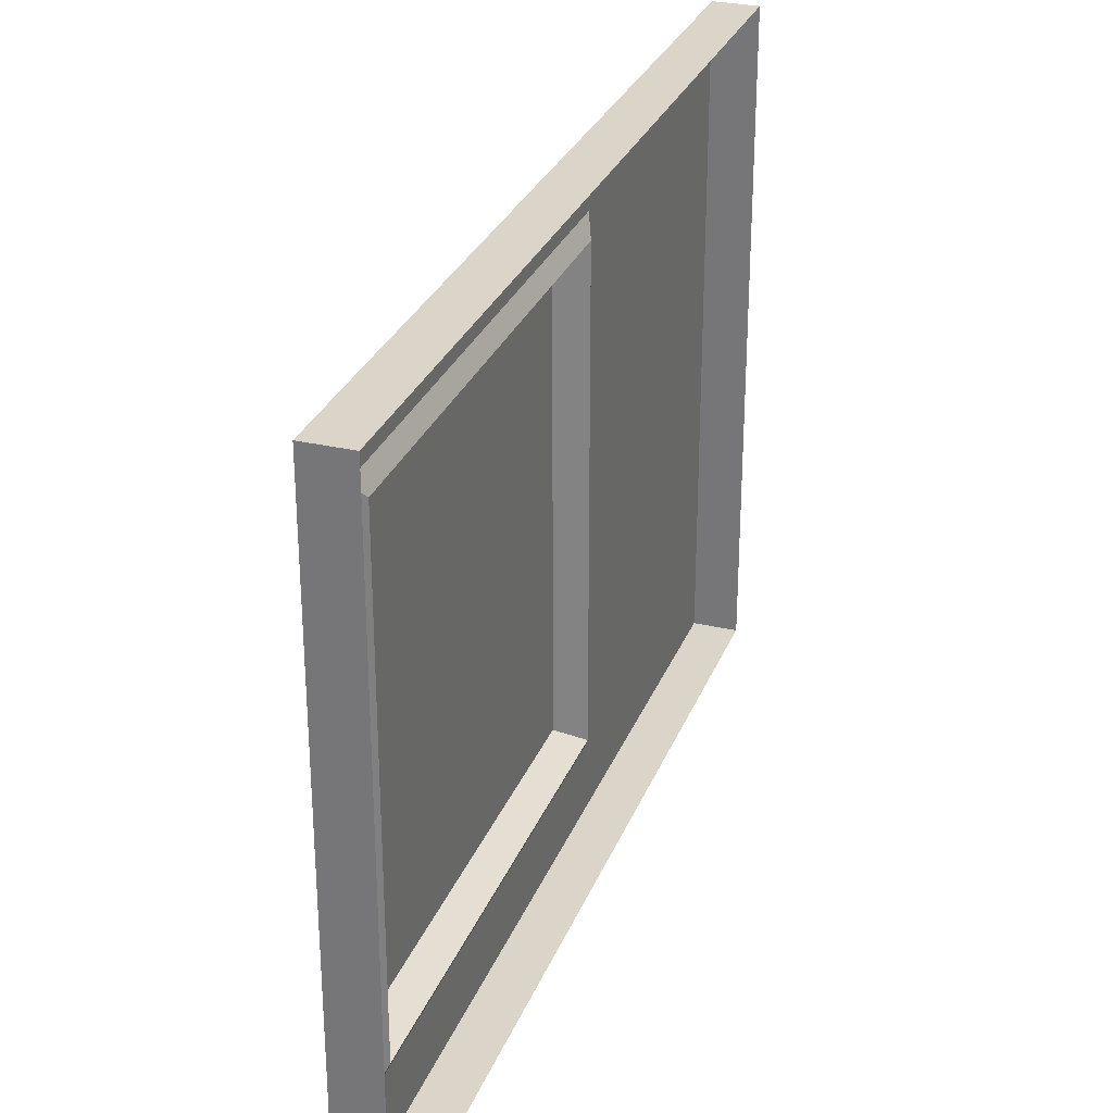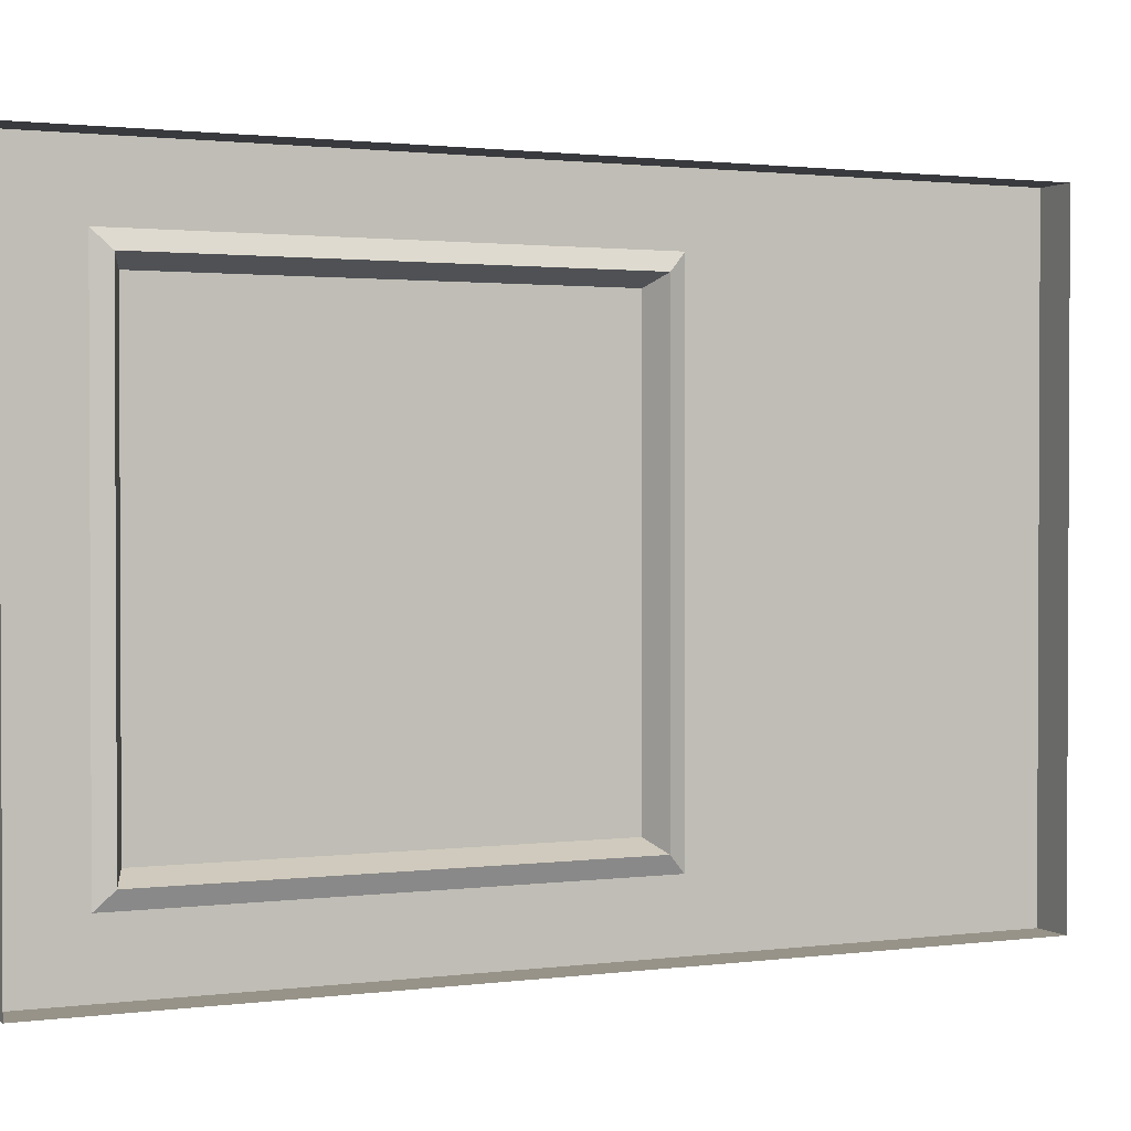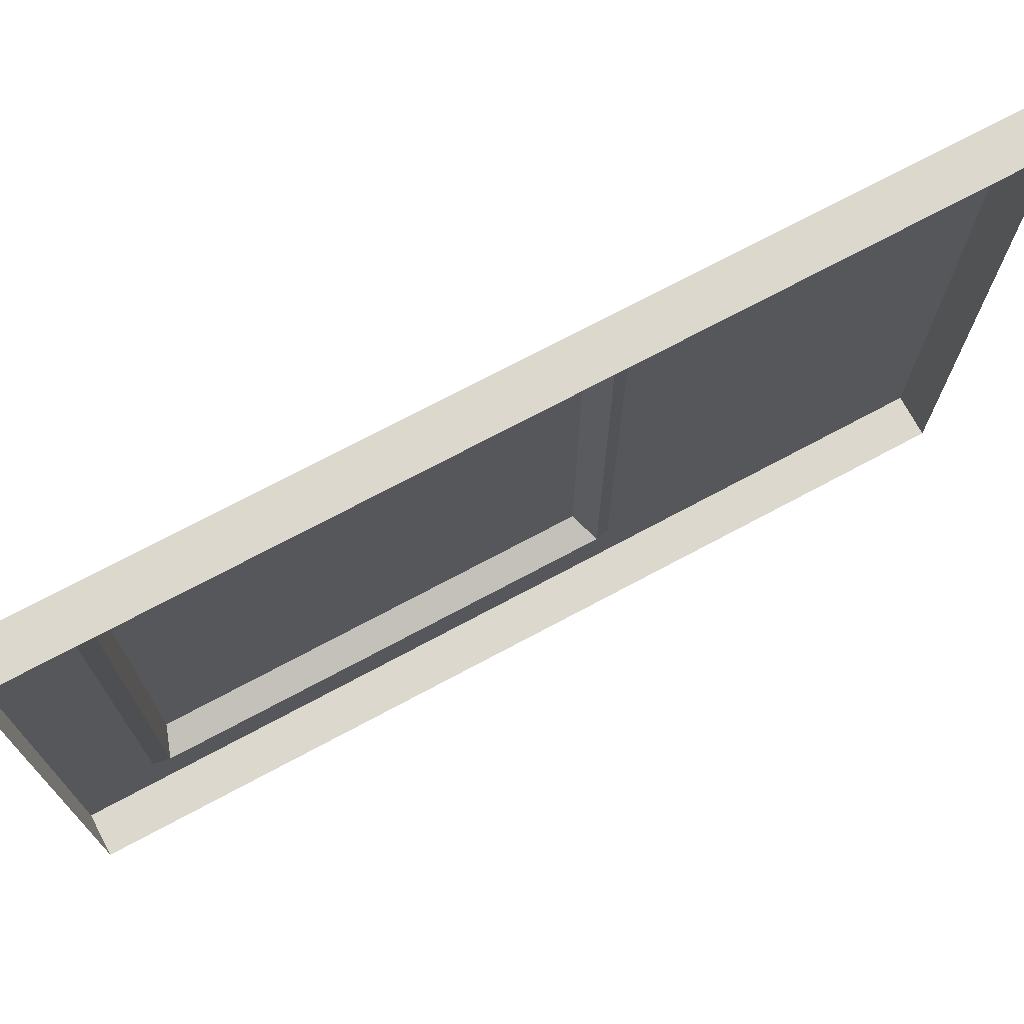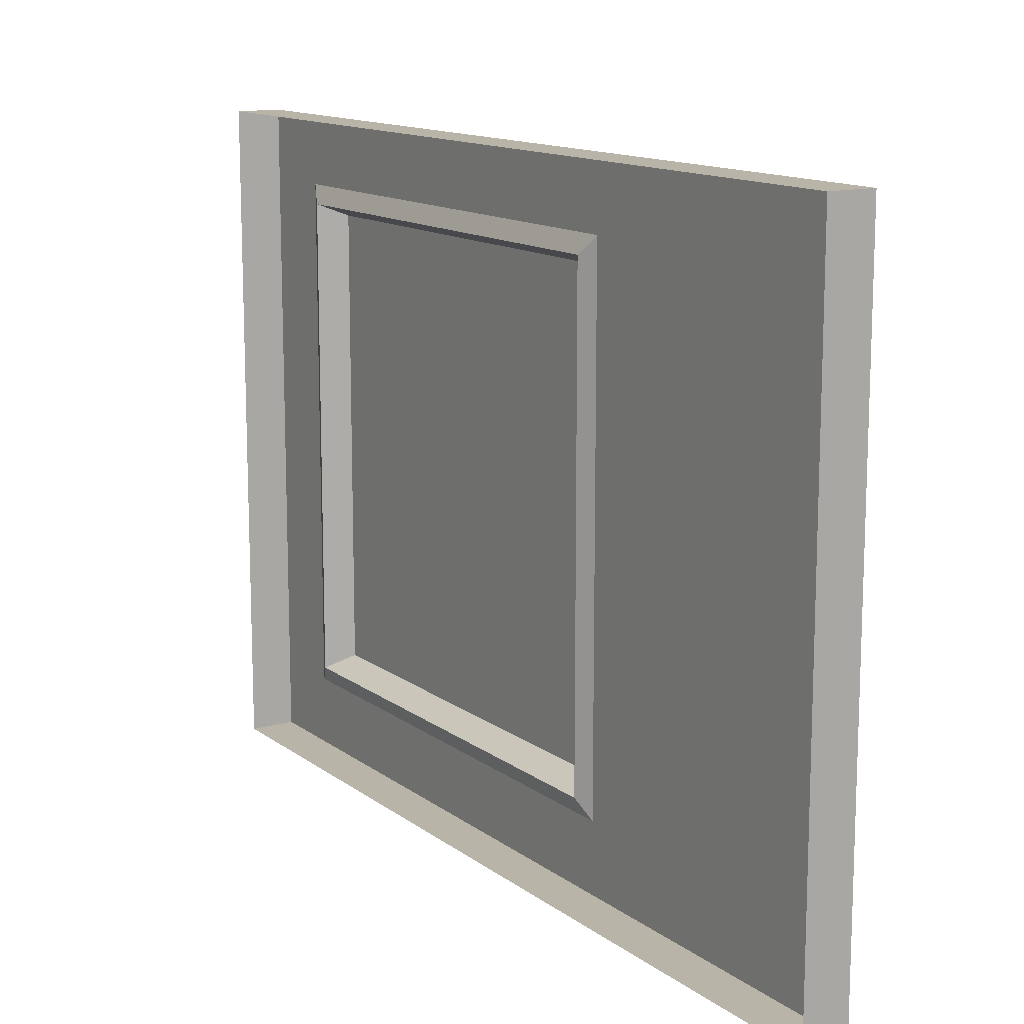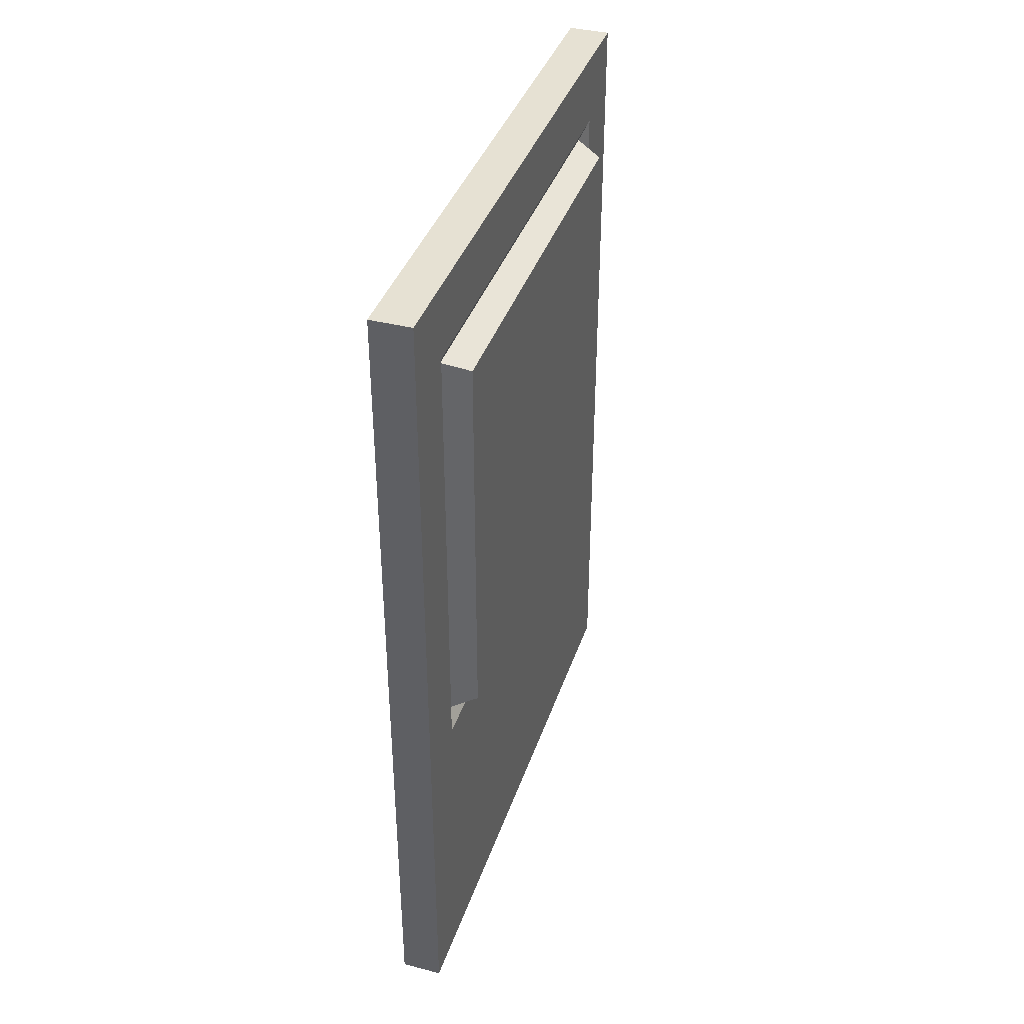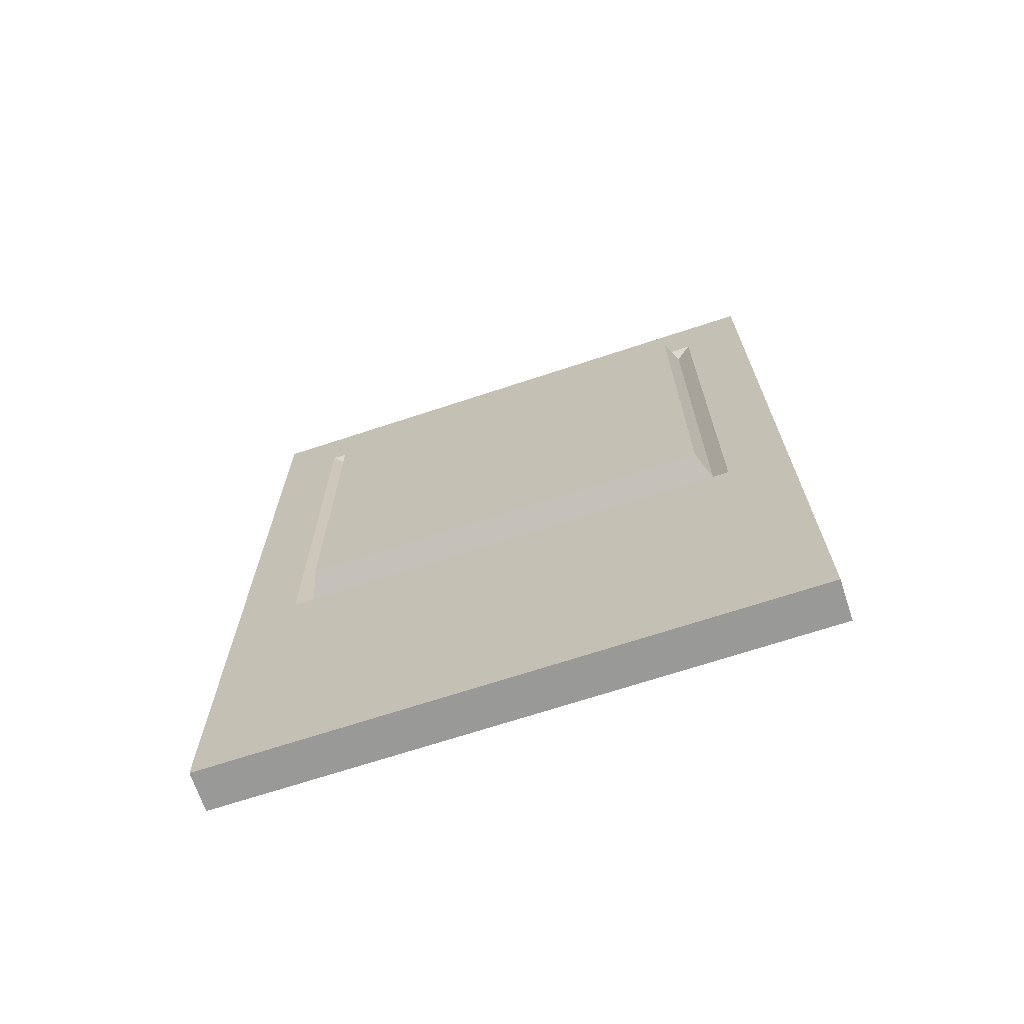
<metadata>
{"format":"obj","ext":"obj","renderer":"f3d","projection":"perspective","resolution":1024,"background":"white","views":[{"elev":29.2,"azim":19.0,"up":"+Y"},{"elev":1.5,"azim":64.9,"up":"+Y"},{"elev":72.1,"azim":61.8,"up":"+Y"},{"elev":13.2,"azim":147.9,"up":"+Y"},{"elev":38.9,"azim":-162.2,"up":"+Z"},{"elev":-68.8,"azim":-71.7,"up":"+Z"}]}
</metadata>
<code>
g ElevatorButton_1
v -9.8e-05 -0.002728 0.003896
v -9.8e-05 0.002728 0.003896
v 0.000274 0.002728 0.003896
v 0.000274 -0.002728 0.003896
v -9.8e-05 0.002728 0.003896
v -9.8e-05 0.002728 -0.003896
v 0.000274 0.002728 -0.003896
v 0.000274 0.002728 0.003896
v -9.8e-05 0.002728 -0.003896
v -9.8e-05 -0.002728 -0.003896
v 0.000274 -0.002728 -0.003896
v 0.000274 0.002728 -0.003896
v -9.8e-05 -0.002728 -0.003896
v -9.8e-05 -0.002728 0.003896
v 0.000274 -0.002728 0.003896
v 0.000274 -0.002728 -0.003896
v -0.000274 -0.001903 -0.000713
v -0.000274 0.001903 -0.000713
v -0.000274 0.001903 0.002998
v -0.000274 -0.001903 0.002998
v -9.8e-05 -0.002728 -0.003896
v -9.8e-05 -0.002152 -0.000956
v -9.8e-05 -0.002152 0.003241
v -9.8e-05 -0.002728 0.003896
v -9.8e-05 0.002152 0.003241
v -9.8e-05 0.002728 0.003896
v -9.8e-05 0.002152 -0.000956
v -9.8e-05 0.002728 -0.003896
v -9.8e-05 -0.001636 -0.003073
v -9.8e-05 0.001636 -0.003073
v -9.8e-05 -0.001636 -0.001872
v -9.8e-05 0.001636 -0.001872
v -9.8e-05 -0.002152 -0.000956
v -3.3e-05 -0.002003 -0.00081
v -3.3e-05 -0.002003 0.003095
v -9.8e-05 -0.002152 0.003241
v -9.8e-05 -0.002152 0.003241
v -3.3e-05 -0.002003 0.003095
v -3.3e-05 0.002003 0.003095
v -9.8e-05 0.002152 0.003241
v -9.8e-05 0.002152 0.003241
v -3.3e-05 0.002003 0.003095
v -3.3e-05 0.002003 -0.00081
v -9.8e-05 0.002152 -0.000956
v -9.8e-05 0.002152 -0.000956
v -3.3e-05 0.002003 -0.00081
v -3.3e-05 -0.002003 -0.00081
v -9.8e-05 -0.002152 -0.000956
v -3.3e-05 -0.002003 -0.00081
v -0.000274 -0.001903 -0.000713
v -0.000274 -0.001903 0.002998
v -3.3e-05 -0.002003 0.003095
v -3.3e-05 -0.002003 0.003095
v -0.000274 -0.001903 0.002998
v -0.000274 0.001903 0.002998
v -3.3e-05 0.002003 0.003095
v -3.3e-05 0.002003 0.003095
v -0.000274 0.001903 0.002998
v -0.000274 0.001903 -0.000713
v -3.3e-05 0.002003 -0.00081
v -3.3e-05 0.002003 -0.00081
v -0.000274 0.001903 -0.000713
v -0.000274 -0.001903 -0.000713
v -3.3e-05 -0.002003 -0.00081
f -62 -63 -64
f -61 -62 -64
f -58 -59 -60
f -57 -58 -60
f -54 -55 -56
f -53 -54 -56
f -50 -51 -52
f -49 -50 -52
f -46 -47 -48
f -45 -46 -48
f -42 -43 -44
f -41 -42 -44
f -40 -42 -41
f -39 -40 -41
f -38 -40 -39
f -37 -38 -39
f -44 -36 -37
f -36 -35 -37
f -37 -35 -38
f -36 -34 -35
f -34 -36 -44
f -43 -34 -44
f -34 -33 -35
f -33 -34 -43
f -38 -33 -43
f -35 -33 -38
f -30 -31 -32
f -29 -30 -32
f -26 -27 -28
f -25 -26 -28
f -22 -23 -24
f -21 -22 -24
f -18 -19 -20
f -17 -18 -20
f -14 -15 -16
f -13 -14 -16
f -10 -11 -12
f -9 -10 -12
f -6 -7 -8
f -5 -6 -8
f -2 -3 -4
f -1 -2 -4

</code>
